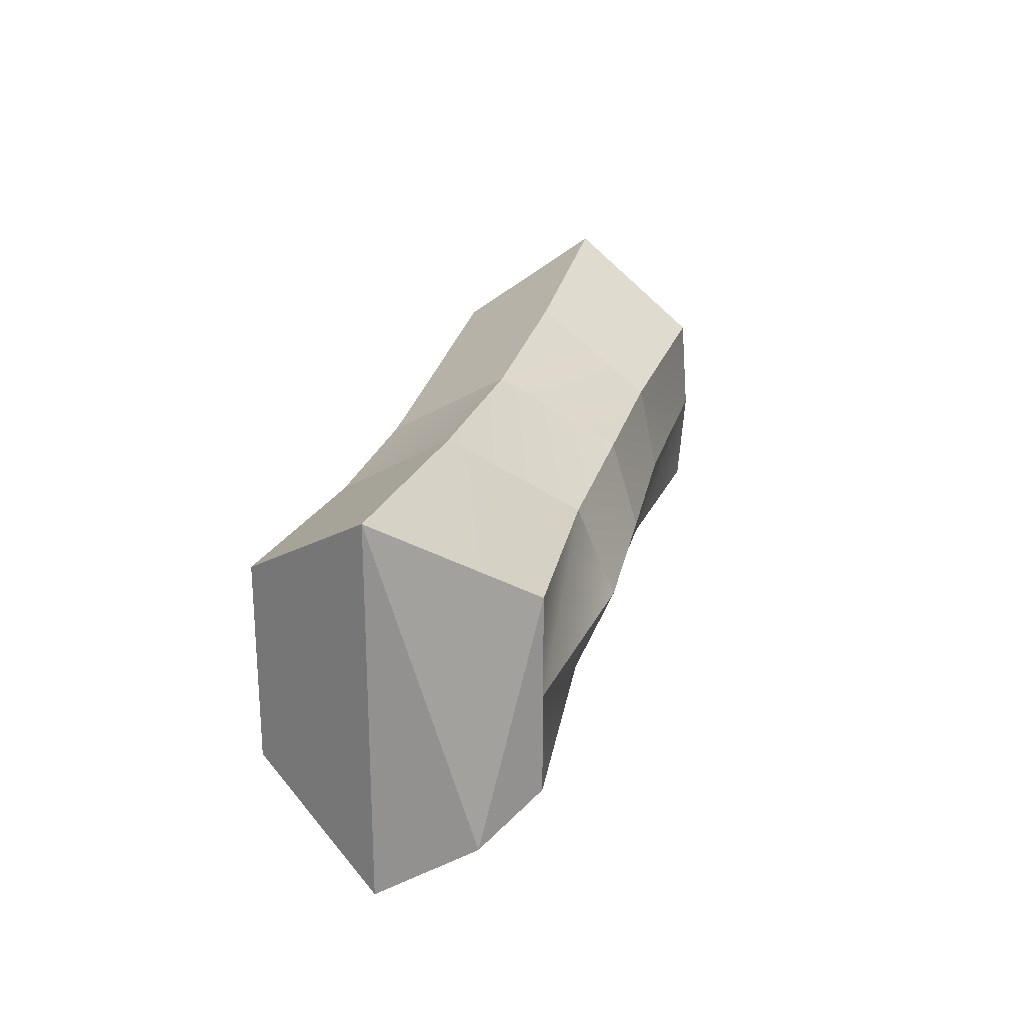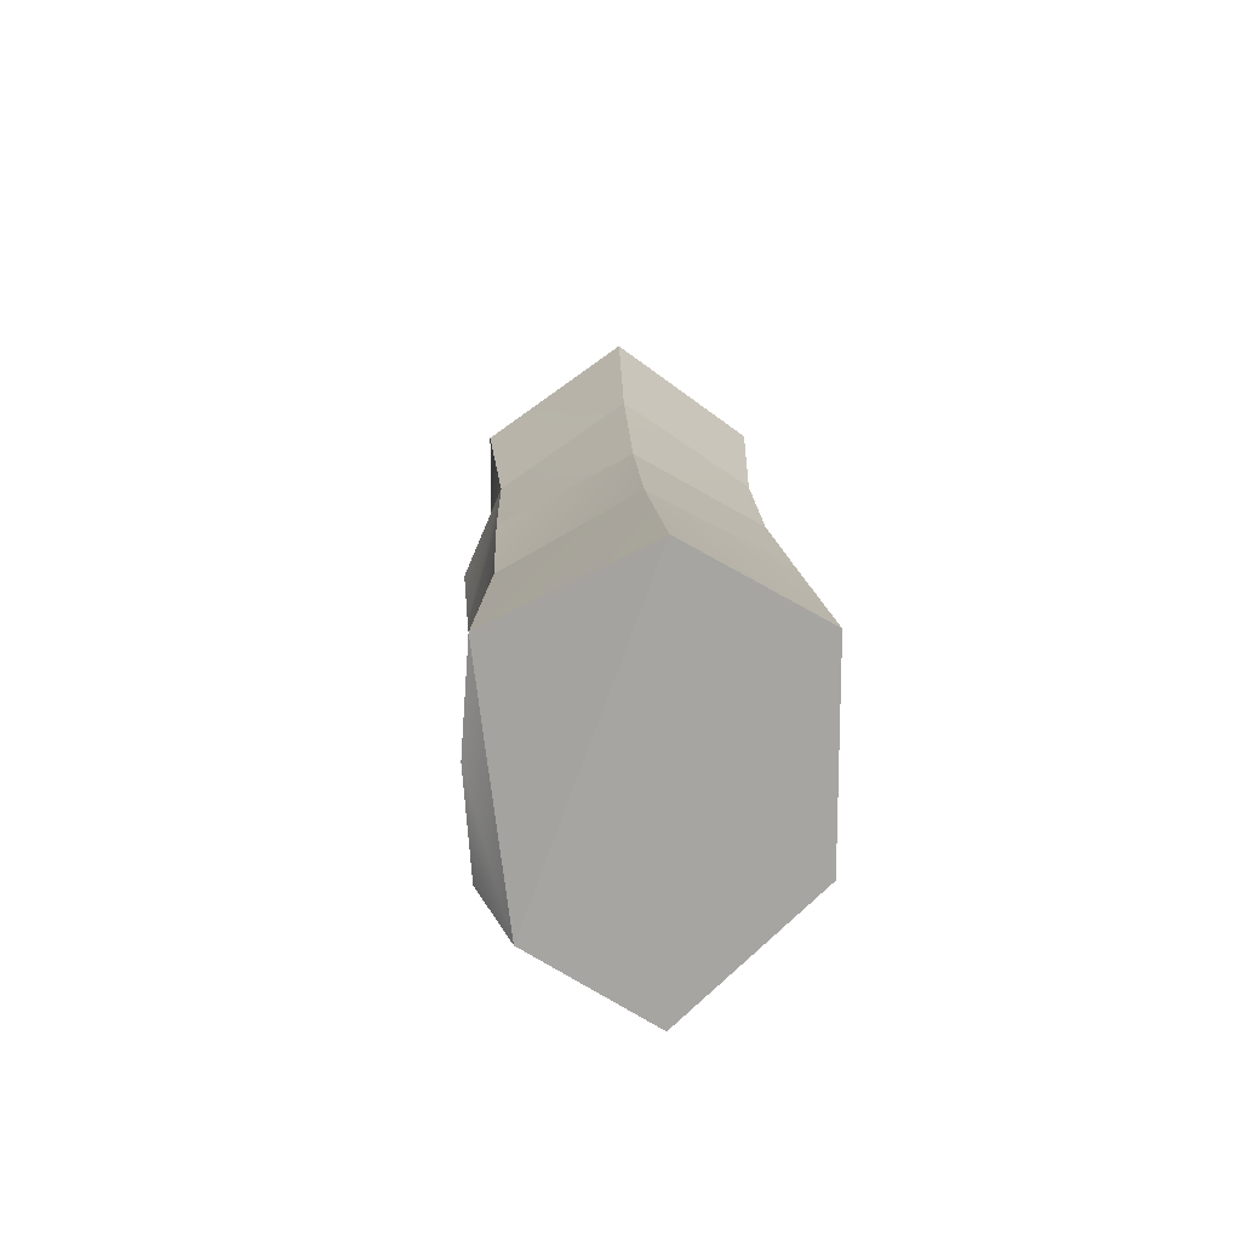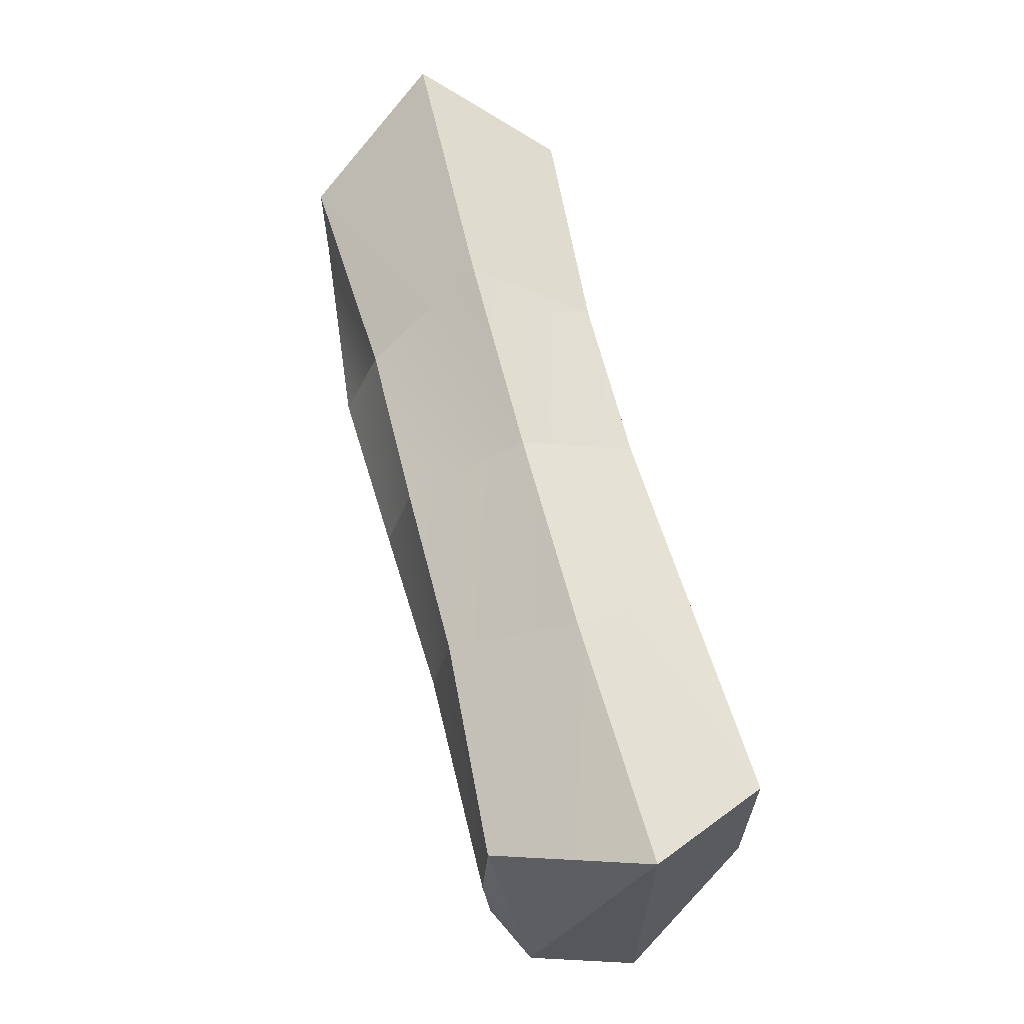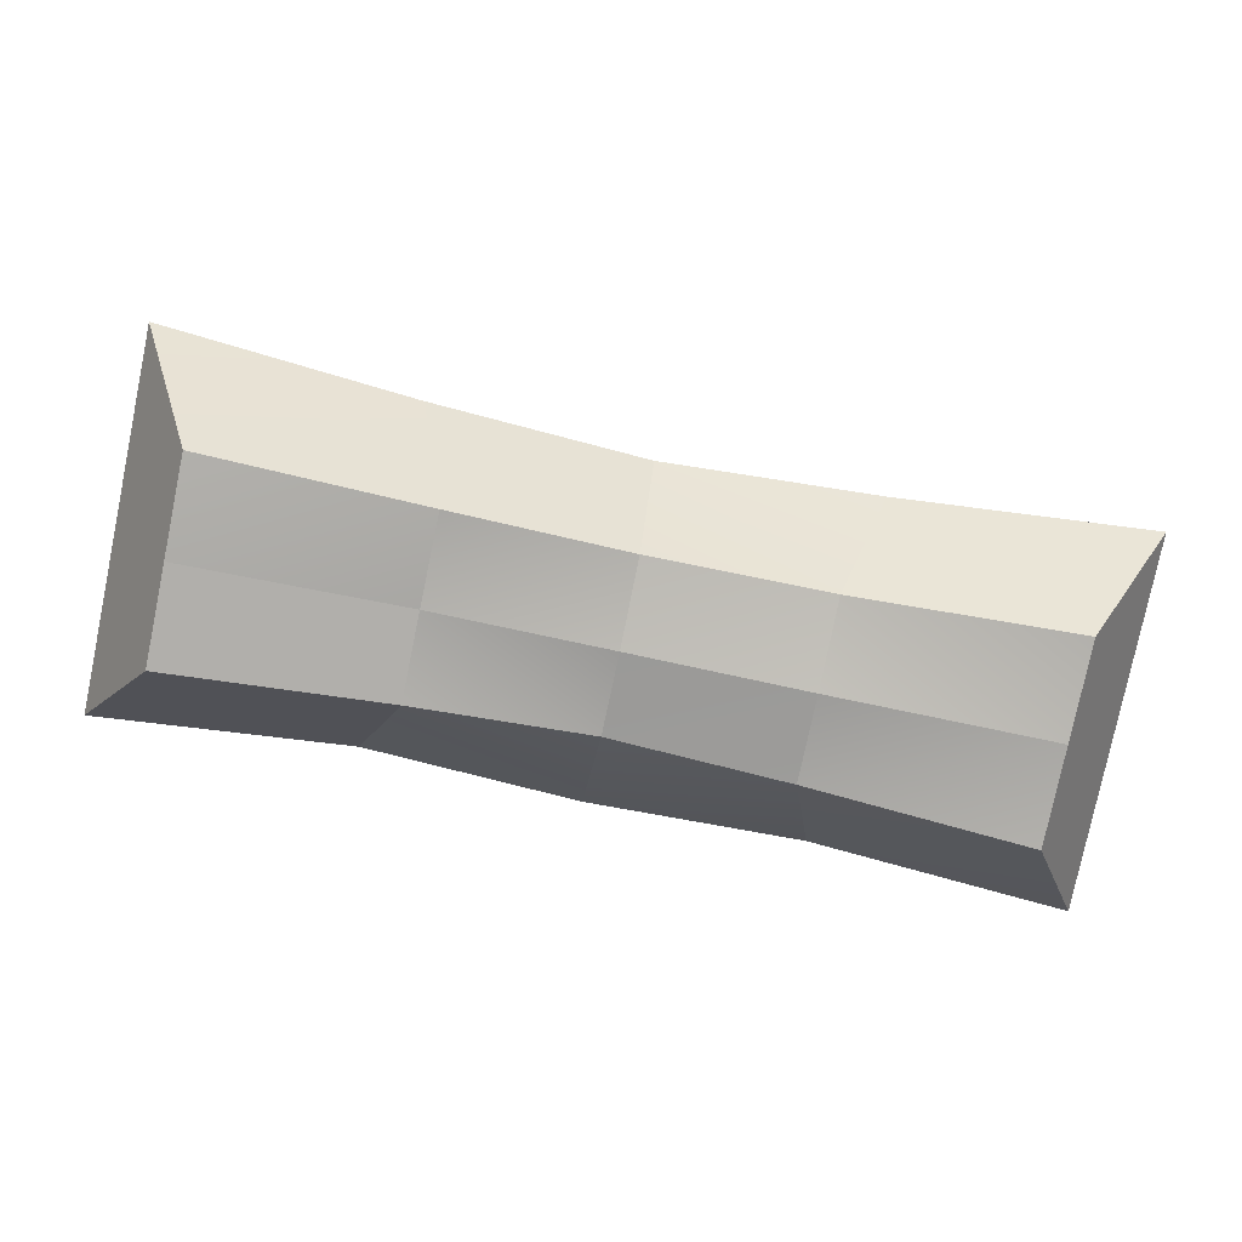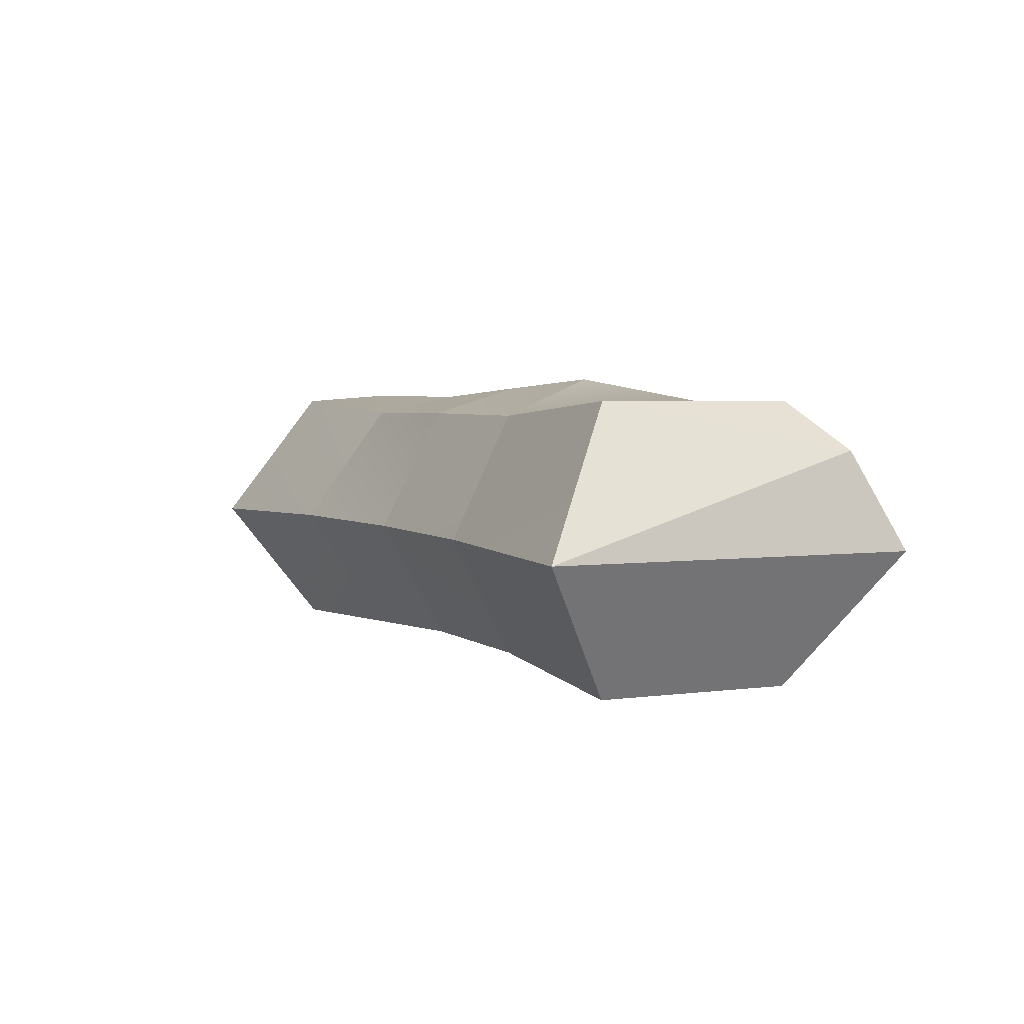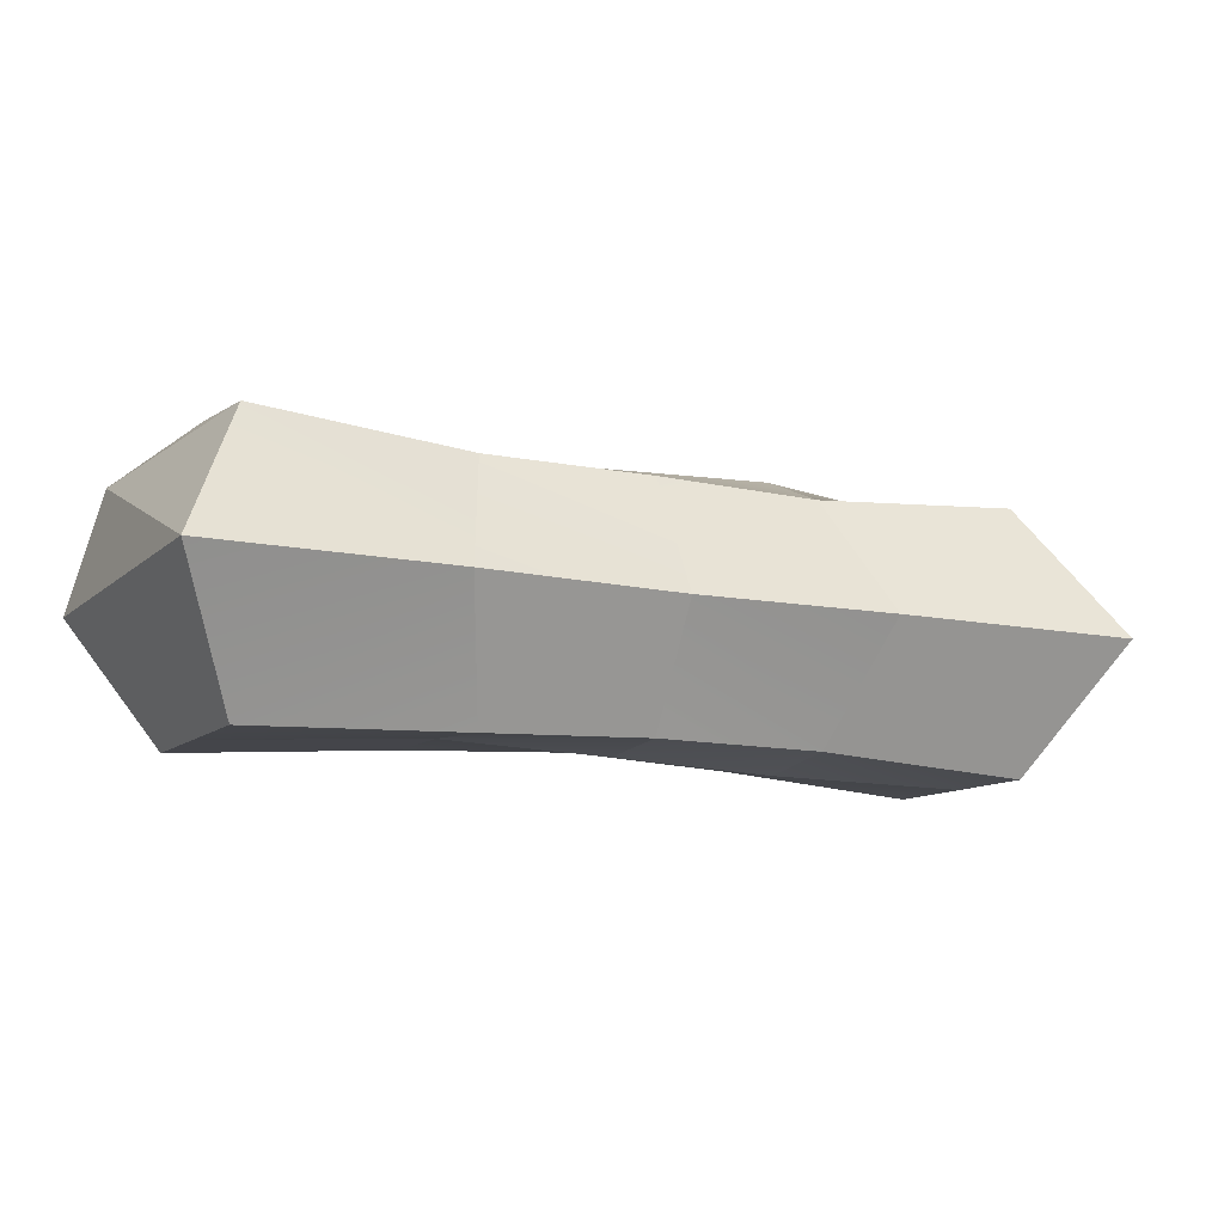
<metadata>
{"format":"obj","ext":"obj","renderer":"f3d","projection":"perspective","resolution":1024,"background":"white","views":[{"elev":23.4,"azim":103.6,"up":"+Z"},{"elev":14.8,"azim":-92.1,"up":"+Z"},{"elev":62.8,"azim":-104.2,"up":"+Z"},{"elev":-78.8,"azim":-11.7,"up":"+Y"},{"elev":3.5,"azim":64.7,"up":"+Y"},{"elev":-11.3,"azim":-27.7,"up":"+Y"}]}
</metadata>
<code>
g Cylinder_Mesh
v -0.05444 -0.000597 -0.02149
v 0.05468 -0.000509 -0.02149
v -0.04617 -0.01575 -0.01134
v 0.04617 -0.01575 -0.01134
v -0.04617 -0.01575 0.01134
v 0.04617 -0.01575 0.01134
v -0.05444 -0.000597 0.02149
v 0.05468 -0.000509 0.02149
v -0.04617 0.01575 0.01134
v 0.04617 0.01575 0.01134
v -0.04617 0.01575 -0.01134
v 0.04617 0.01575 -0.01134
v -0 -3.6e-05 -0.02022
v 0 -0.01308 -0.009421
v -2.6e-05 -0.01385 0.009972
v -0 -0 0.01784
v -4e-06 0.0142 0.01036
v 3.8e-05 0.01413 -0.01022
v 0.02485 -6e-06 -0.01963
v 0.02052 -0.014 -0.01008
v 0.02052 -0.014 0.01008
v 0.02489 0 0.0191
v 0.02052 0.01402 0.0101
v 0.02052 0.014 -0.01008
v -0.02052 -0.014 -0.01008
v -0.02043 -0.0147 0.01053
v -0.02489 -0 0.0191
v -0.02051 0.0141 0.01016
v -0.02052 0.014 -0.01008
v -0.02489 -0 -0.0191
v 0.0528 0.01043 -0.01542
v -0.05227 0.01221 -0.01439
v -0.0464 0.01658 -1e-06
v 0.04617 0.01575 0
v 0.000132 0.01739 9e-06
v 0.02041 0.01835 3.3e-05
v -0.02026 0.01634 5e-06
v -0.04617 -0.01575 -0
v 0.04617 -0.01575 0
v 0.05468 -0.000509 0
v -0.05444 -0.000597 -0
v 0 -0.01469 0
v 0.02036 -0.01555 0
v -0.02052 -0.014 -0
f 19 4 20
f 39 21 43
f 6 22 21
f 22 10 23
f 40 6 39
f 34 24 36
f 12 2 19
f 41 32 1
f 40 31 8
f 41 3 38
f 29 13 30
f 37 18 29
f 16 28 27
f 26 16 27
f 44 15 26
f 13 25 30
f 24 13 18
f 35 24 18
f 16 23 17
f 21 16 15
f 42 21 15
f 13 20 14
f 30 3 1
f 38 26 5
f 5 27 7
f 27 9 7
f 33 29 11
f 29 1 32
f 31 10 8
f 31 34 10
f 32 7 9
f 33 32 9
f 28 33 9
f 23 35 17
f 17 37 28
f 23 34 36
f 25 38 3
f 14 43 42
f 14 44 25
f 41 5 7
f 4 40 39
f 20 39 43
f 19 2 4
f 39 6 21
f 6 8 22
f 22 8 10
f 40 8 6
f 34 12 24
f 19 24 12
f 12 31 2
f 41 7 32
f 40 2 31
f 41 1 3
f 29 18 13
f 37 35 18
f 16 17 28
f 26 15 16
f 44 42 15
f 13 14 25
f 24 19 13
f 35 36 24
f 16 22 23
f 21 22 16
f 42 43 21
f 13 19 20
f 30 25 3
f 38 44 26
f 5 26 27
f 27 28 9
f 33 37 29
f 32 11 29
f 29 30 1
f 31 12 34
f 33 11 32
f 28 37 33
f 23 36 35
f 17 35 37
f 23 10 34
f 25 44 38
f 14 20 43
f 14 42 44
f 41 38 5
f 4 2 40
f 20 4 39

</code>
